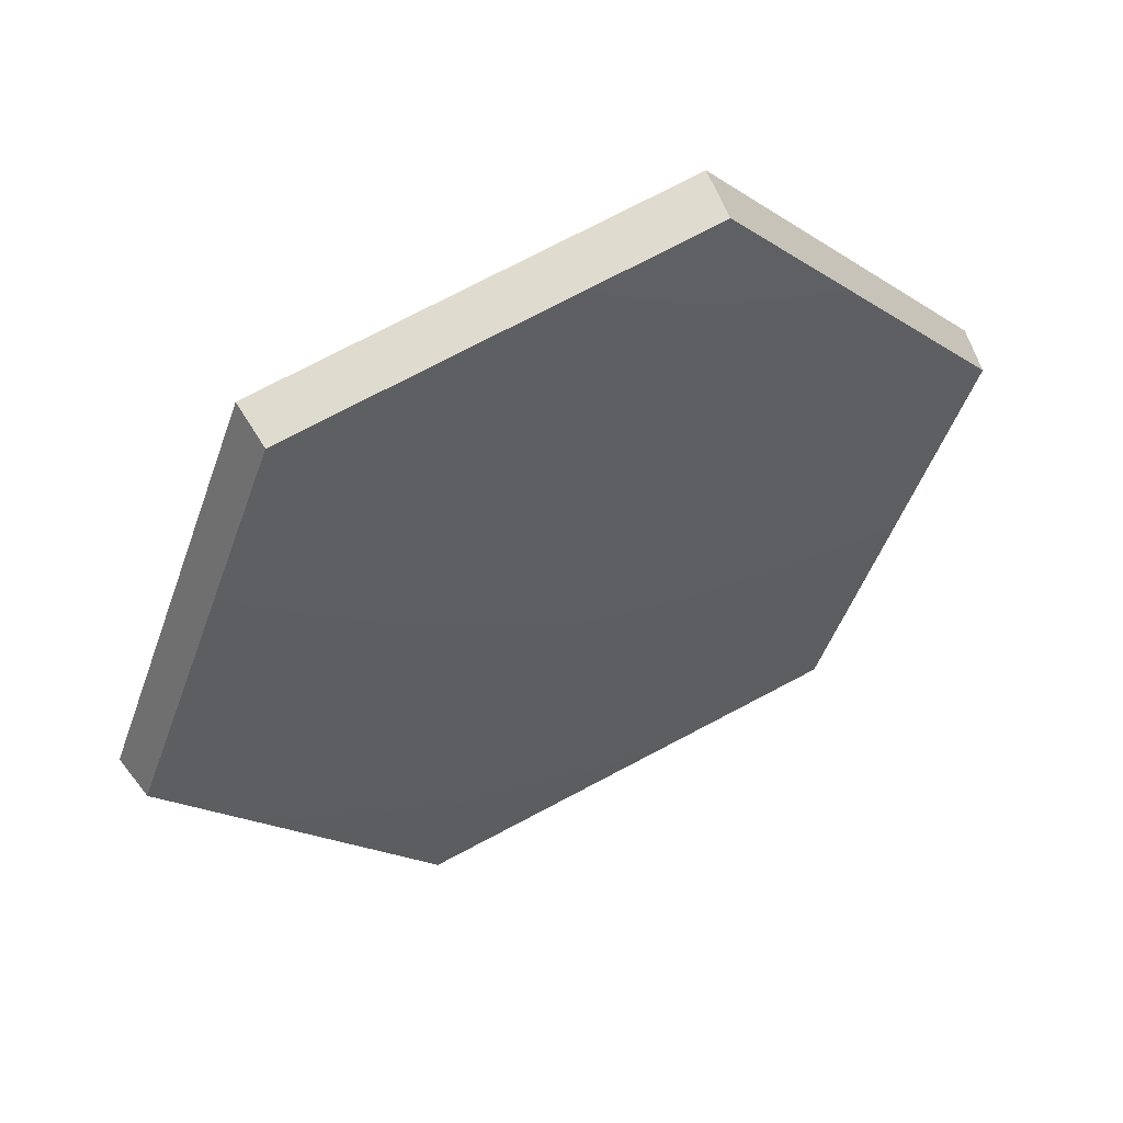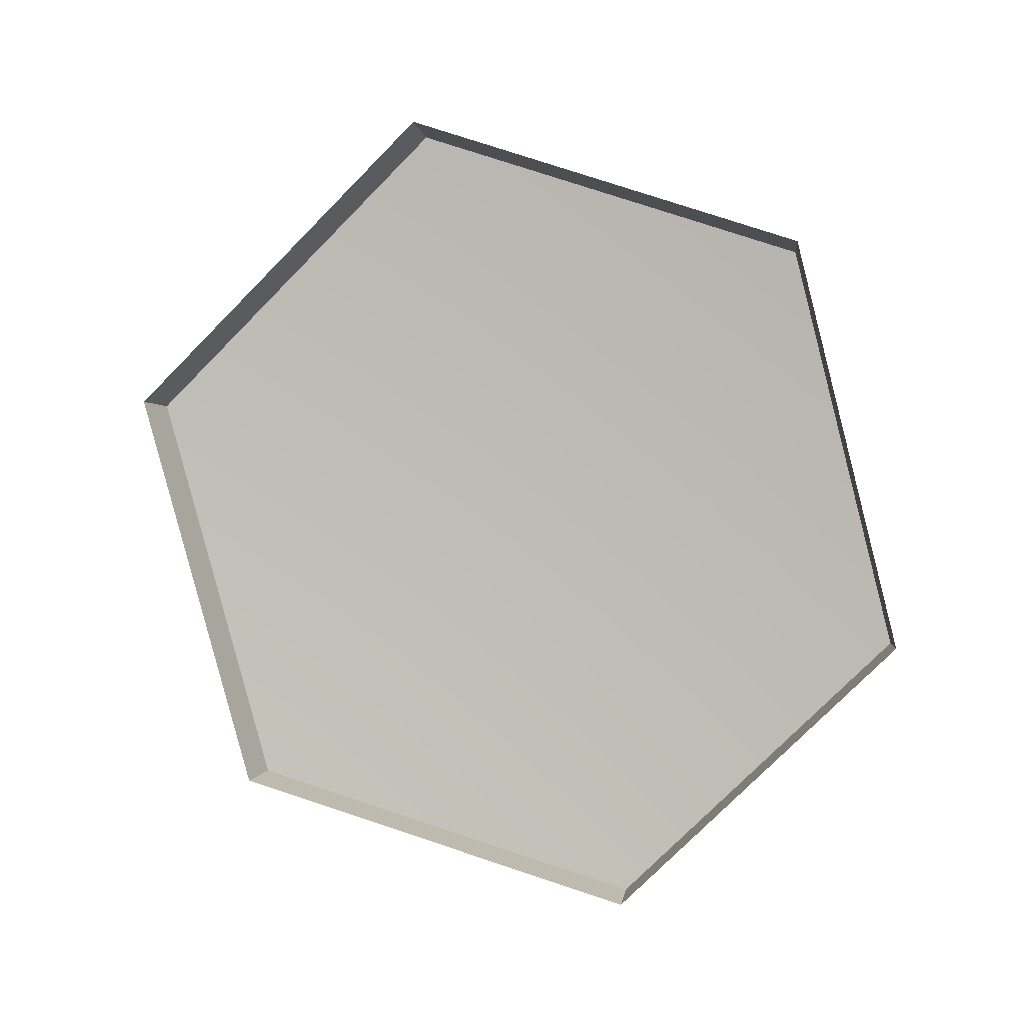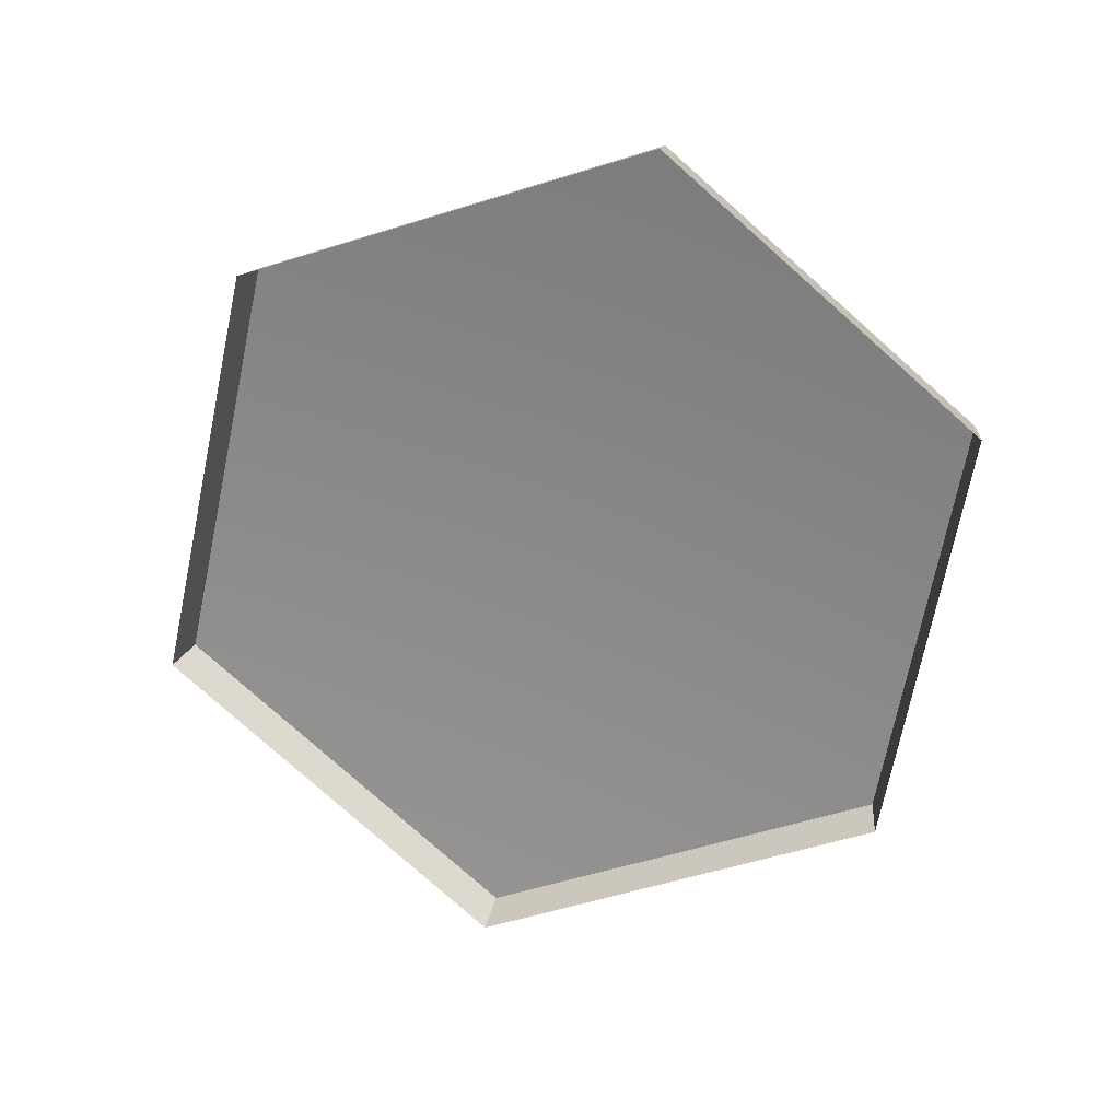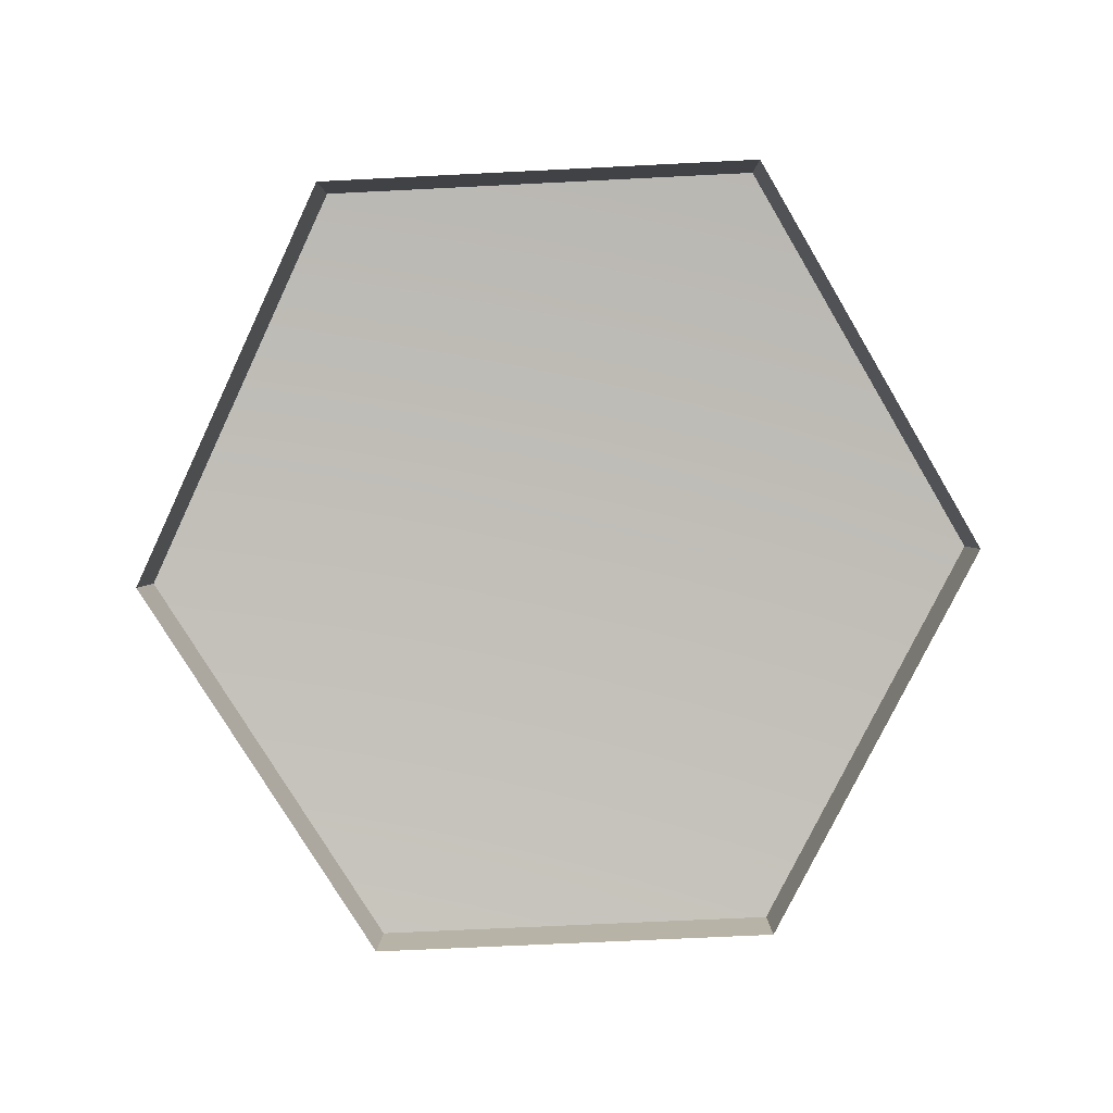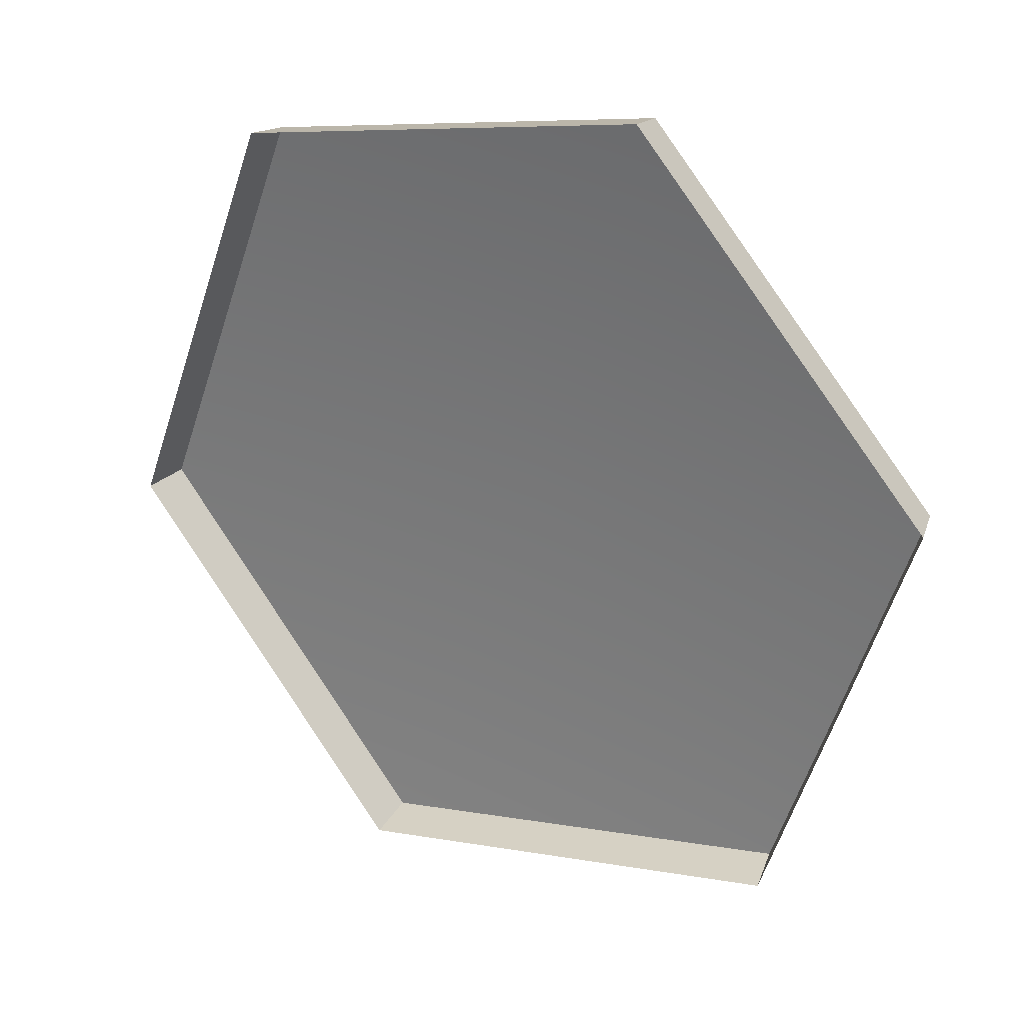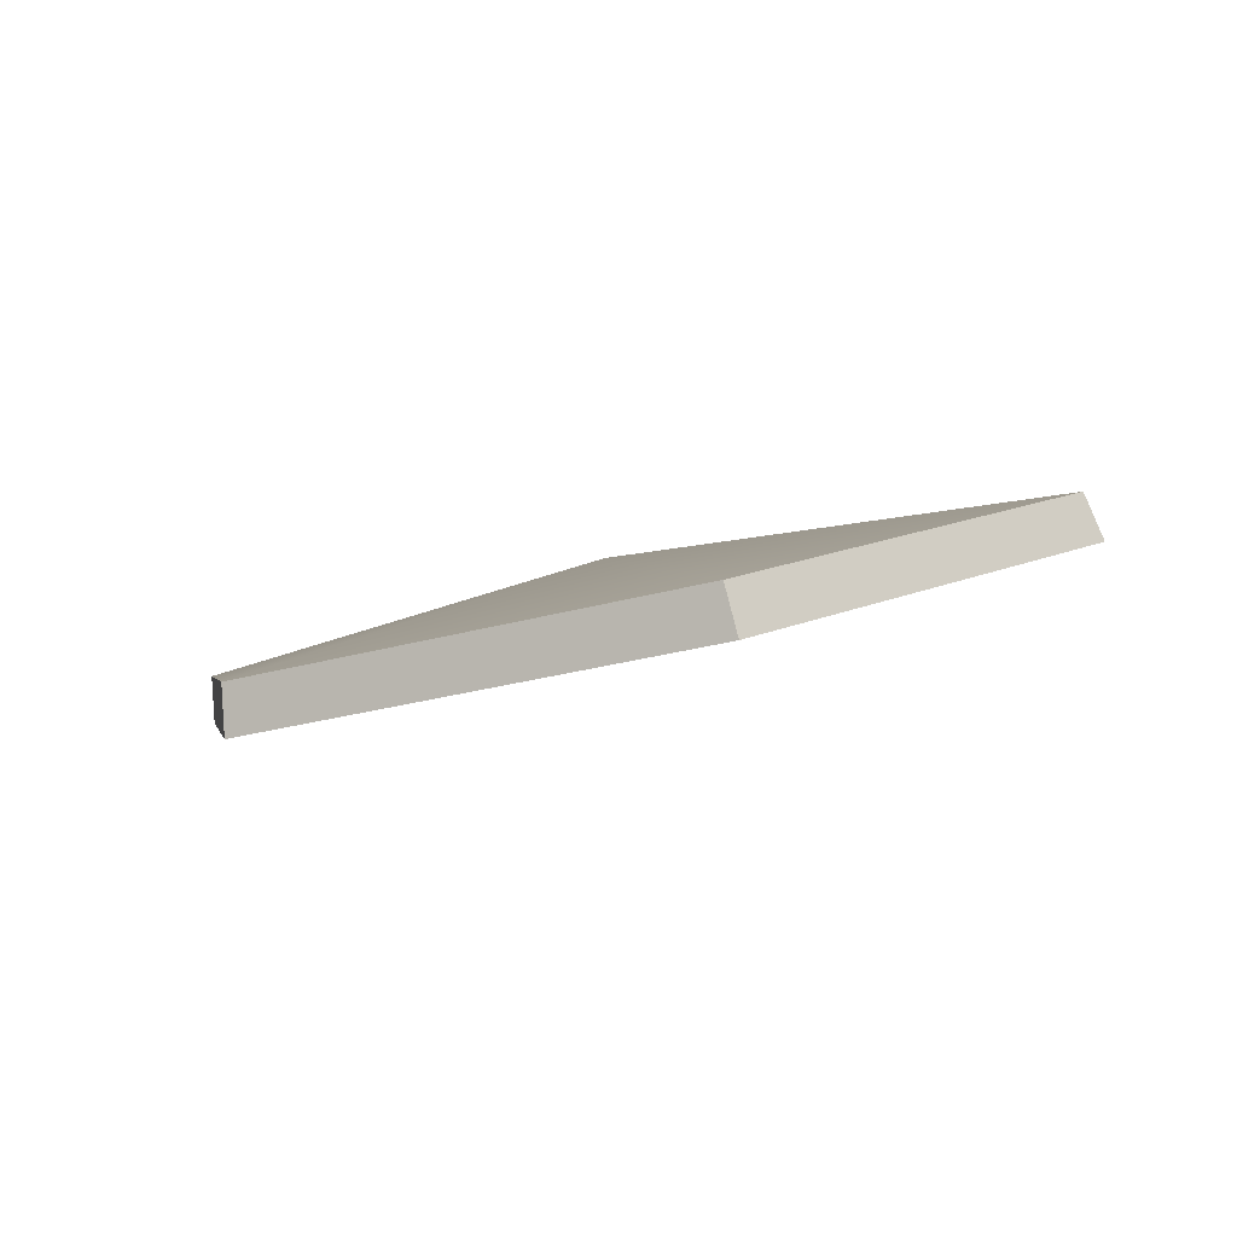
<metadata>
{"format":"obj","ext":"obj","renderer":"f3d","projection":"perspective","resolution":1024,"background":"white","views":[{"elev":76.3,"azim":-27.5,"up":"+Y"},{"elev":-77.2,"azim":45.3,"up":"+Z"},{"elev":-79.8,"azim":138.5,"up":"+Z"},{"elev":-67.8,"azim":2.9,"up":"+Z"},{"elev":7.1,"azim":-151.2,"up":"+Y"},{"elev":16.0,"azim":-42.5,"up":"+Z"}]}
</metadata>
<code>
g shield_level1_5
v 0.128 0.4636 -0.2147
v 0.1257 0.4682 -0.1855
v -0.1264 0.4682 -0.185
v -0.1288 0.4636 -0.2142
v -0.1288 0.4636 -0.2142
v -0.1264 0.4682 -0.185
v -0.2651 0.2435 -0.107
v -0.2707 0.2345 -0.1346
v -0.2707 0.2345 -0.1346
v -0.2651 0.2435 -0.107
v -0.1375 0.008872 -0.02949
v -0.1405 -0.005129 -0.05543
v -0.1405 -0.005129 -0.05543
v -0.1375 0.008872 -0.02949
v 0.1374 0.008872 -0.03003
v 0.1403 -0.005129 -0.05598
v 0.1403 -0.005129 -0.05598
v 0.1374 0.008872 -0.03003
v 0.2647 0.2435 -0.1081
v 0.2701 0.2345 -0.1356
v 0.2701 0.2345 -0.1356
v 0.2647 0.2435 -0.1081
v 0.1257 0.4682 -0.1855
v 0.128 0.4636 -0.2147
v 0.1374 0.008872 -0.03003
v -0.000172 0.2435 -0.08818
v 0.2647 0.2435 -0.1081
v -0.1375 0.008872 -0.02949
v 0.1257 0.4682 -0.1855
v -0.2651 0.2435 -0.107
v -0.1264 0.4682 -0.185
g shield_level1_5_0
f 3 2 1
f 4 3 1
f 7 6 5
f 8 7 5
f 11 10 9
f 12 11 9
f 15 14 13
f 16 15 13
f 19 18 17
f 20 19 17
f 23 22 21
f 24 23 21
f 27 26 25
f 25 26 28
f 29 26 27
f 28 26 30
f 31 26 29
f 30 26 31

</code>
